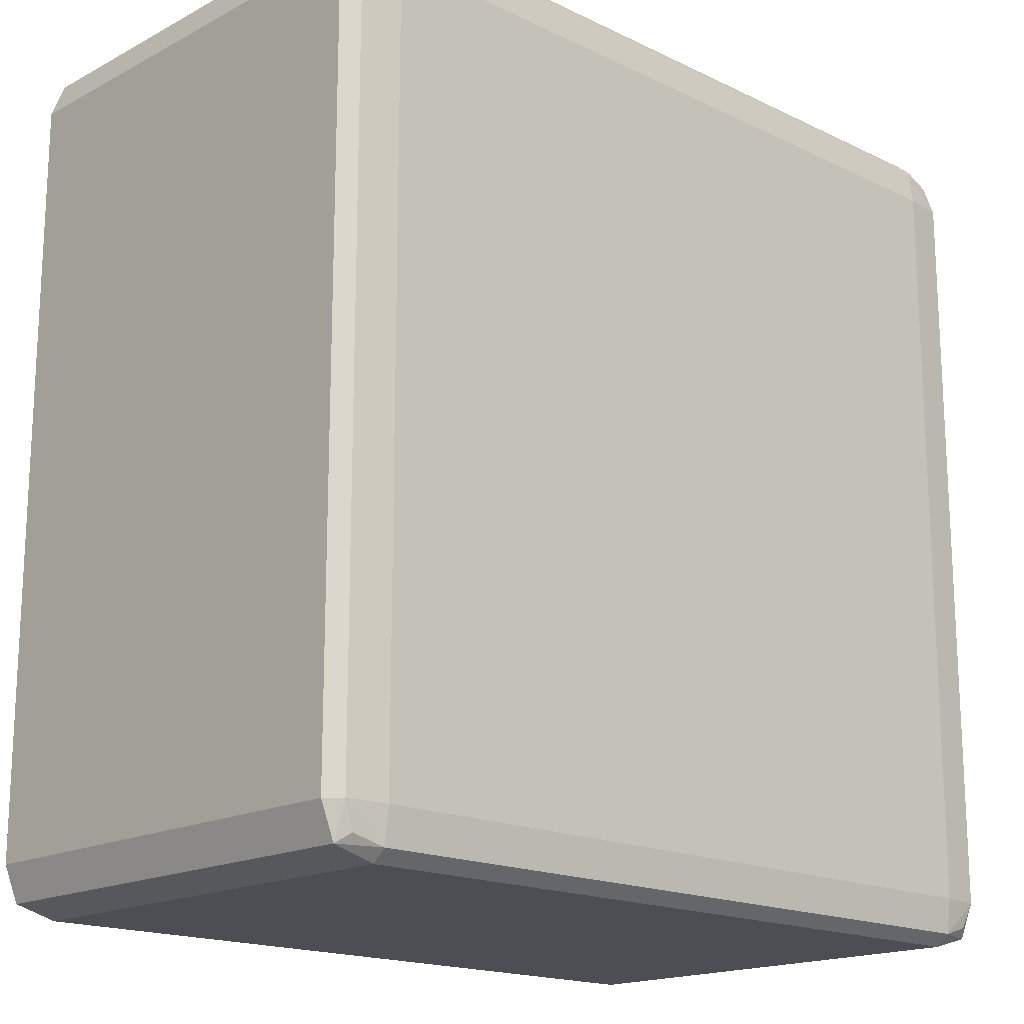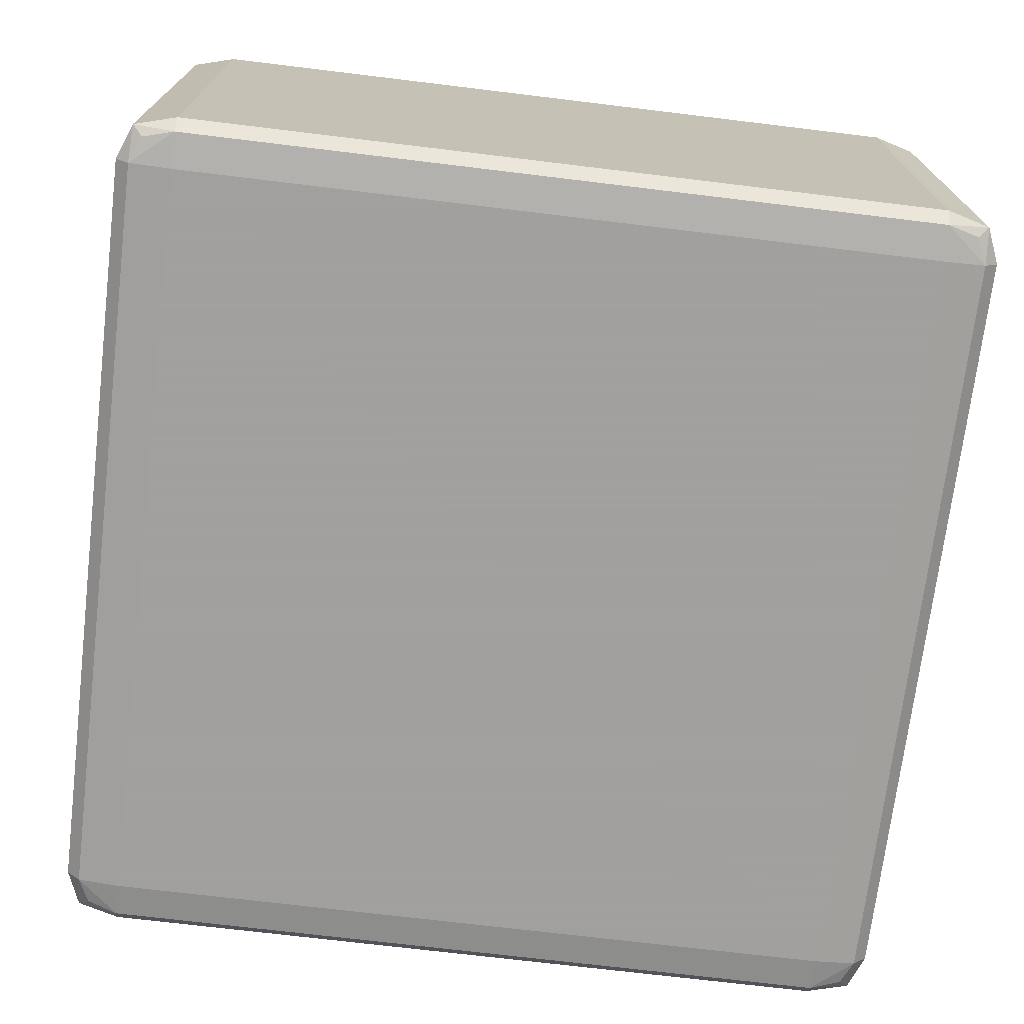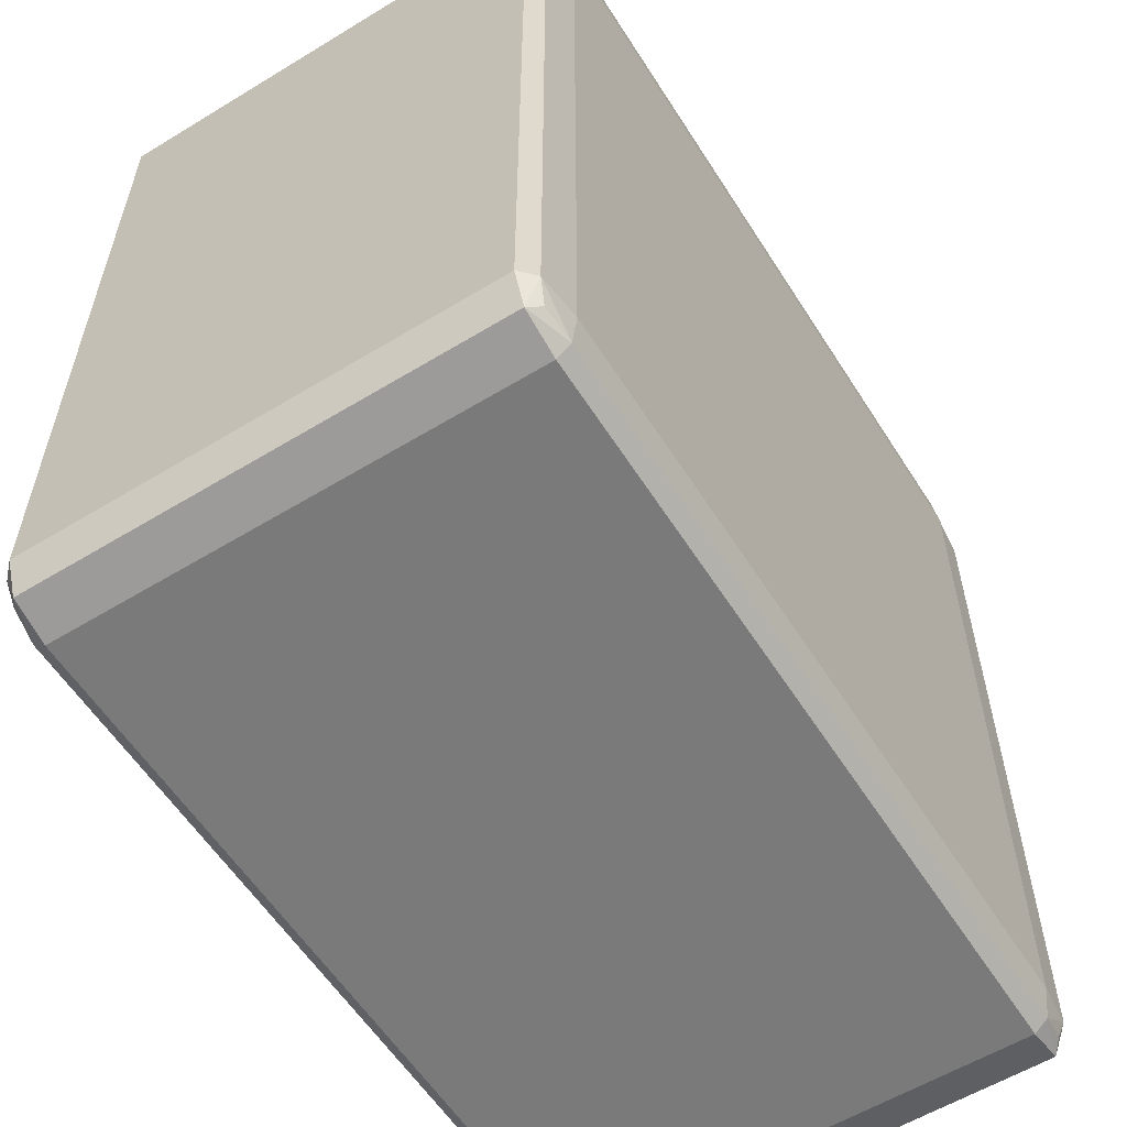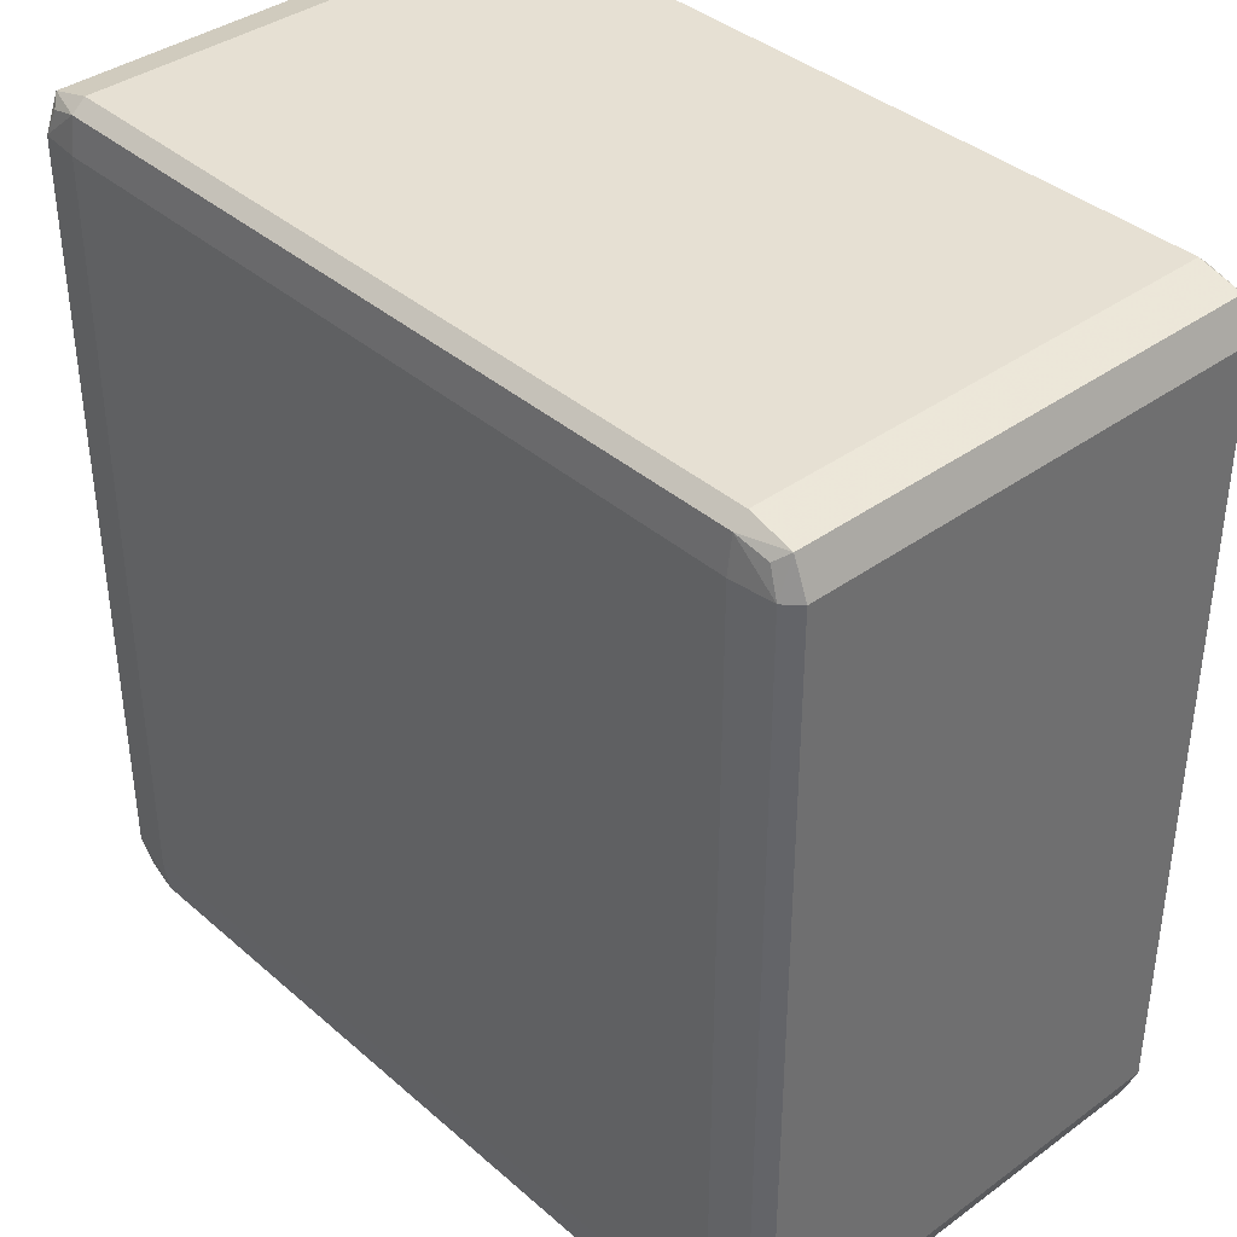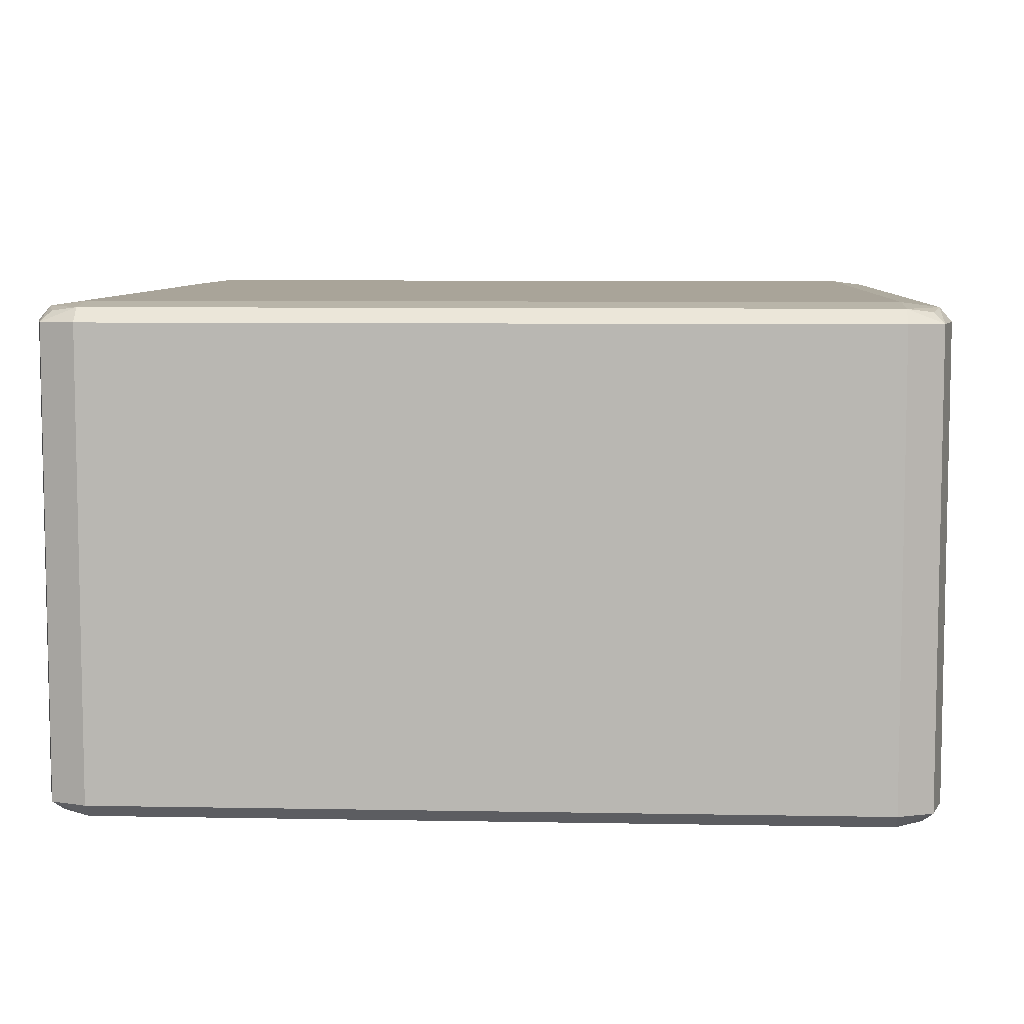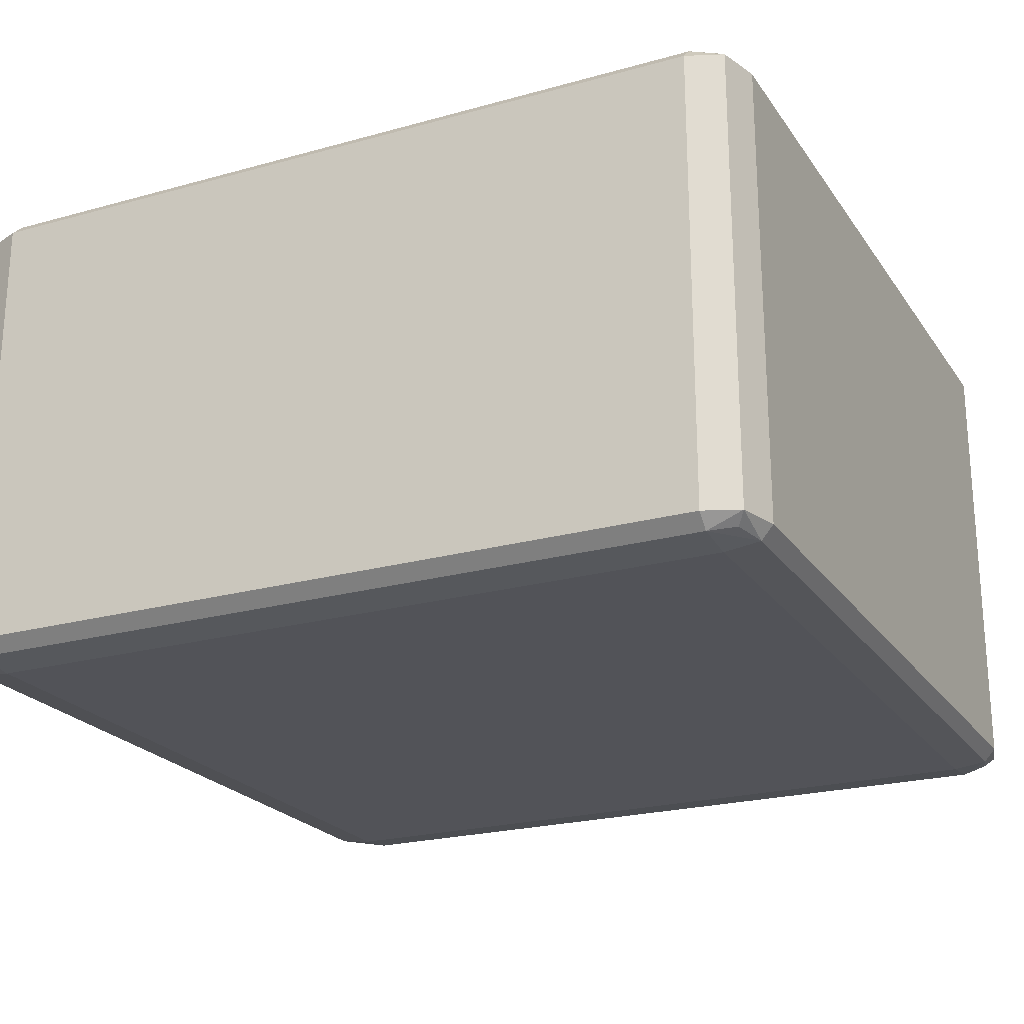
<metadata>
{"format":"obj","ext":"obj","renderer":"f3d","projection":"perspective","resolution":1024,"background":"white","views":[{"elev":-17.3,"azim":136.3,"up":"+Z"},{"elev":-71.9,"azim":173.1,"up":"+Y"},{"elev":-58.1,"azim":122.2,"up":"+Z"},{"elev":38.3,"azim":-132.5,"up":"+Z"},{"elev":7.3,"azim":93.1,"up":"+Y"},{"elev":-22.6,"azim":-64.4,"up":"+Y"}]}
</metadata>
<code>
v -1.904 -1.124 1.923
v 1.904 -1.124 1.923
v -1.904 1.124 1.923
v 1.904 1.124 1.923
v -1.904 1.124 -1.923
v 1.904 1.124 -1.923
v -1.904 -1.124 -1.923
v 1.904 -1.124 -1.923
v -1.757 -1.14 1.966
v -1.757 1.14 1.966
v -1.757 1.14 -1.966
v -1.757 -1.14 -1.966
v -1.955 -1.077 1.966
v 1.955 -1.077 1.966
v -1.955 1.14 1.801
v 1.955 1.14 1.801
v -1.955 1.077 -1.966
v 1.955 1.077 -1.966
v -1.955 -1.14 -1.801
v 1.955 -1.14 -1.801
v 1.955 -1.077 -1.966
v -1.955 -1.077 -1.966
v -1.955 0 1.966
v 1.955 0 1.966
v 1.955 0 -1.966
v -1.955 0 -1.966
v -1.955 1.077 1.966
v 1.955 1.077 1.966
v 1.955 1.14 -1.801
v -1.955 1.14 -1.801
v -1.955 -1.14 1.801
v 1.955 -1.14 1.801
v 1.757 1.14 1.966
v 1.757 1.14 -1.966
v 1.757 -1.14 -1.966
v 1.757 -1.14 1.966
v -1.757 1.077 2.021
v -1.757 1.162 1.801
v -1.757 1.077 -2.021
v -1.757 -1.162 1.801
v 2.021 1.077 1.801
v -2.021 1.077 1.801
v -1.757 -1.077 -2.021
v -2.021 -1.077 1.801
v -1.757 -1.077 2.021
v 2.021 -1.077 1.801
v -1.757 0 -2.021
v -2.021 0 1.801
v -1.757 0 2.021
v 2.021 0 1.801
v -1.757 1.162 -1.801
v -2.021 1.077 -1.801
v -2.021 0 -1.801
v -2.021 -1.077 -1.801
v -1.757 -1.162 -1.801
v 2.021 -1.077 -1.801
v 2.021 0 -1.801
v 2.021 1.077 -1.801
v 1.757 1.162 1.801
v 1.757 1.162 -1.801
v 1.757 1.077 -2.021
v 1.757 0 -2.021
v 1.757 -1.077 -2.021
v 1.757 -1.162 -1.801
v 1.757 -1.162 1.801
v 1.757 -1.077 2.021
v 1.757 0 2.021
v 1.757 1.077 2.021
f 33 10 37 68
f 10 3 27 37
f 37 27 23 49
f 15 38 51 30
f 15 3 10 38
f 39 61 62 47
f 26 17 39 47
f 17 5 11 39
f 9 40 65 36
f 9 1 31 40
f 16 41 58 29
f 16 4 28 41
f 41 28 24 50
f 23 27 42 48
f 27 3 15 42
f 42 52 53 48
f 12 43 63 35
f 12 7 22 43
f 31 1 13 44
f 31 44 54 19
f 13 1 9 45
f 14 2 32 46
f 43 47 62 63
f 22 26 47 43
f 13 23 48 44
f 44 48 53 54
f 45 49 23 13
f 46 50 24 14
f 11 51 60 34
f 11 5 30 51
f 30 5 17 52
f 52 17 26 53
f 53 26 22 54
f 22 7 19 54
f 19 7 12 55
f 20 8 21 56
f 21 25 57 56
f 25 18 58 57
f 18 6 29 58
f 15 30 52 42
f 31 19 55 40
f 20 56 46 32
f 56 57 50 46
f 57 58 41 50
f 33 4 16 59
f 16 29 60 59
f 29 6 34 60
f 34 6 18 61
f 61 18 25 62
f 62 25 21 63
f 21 8 35 63
f 35 8 20 64
f 20 32 65 64
f 32 2 36 65
f 36 2 14 66
f 14 24 67 66
f 24 28 68 67
f 28 4 33 68
f 33 59 38 10
f 59 60 51 38
f 11 34 61 39
f 12 35 64 55
f 64 65 40 55
f 9 36 66 45
f 66 67 49 45
f 67 68 37 49

</code>
